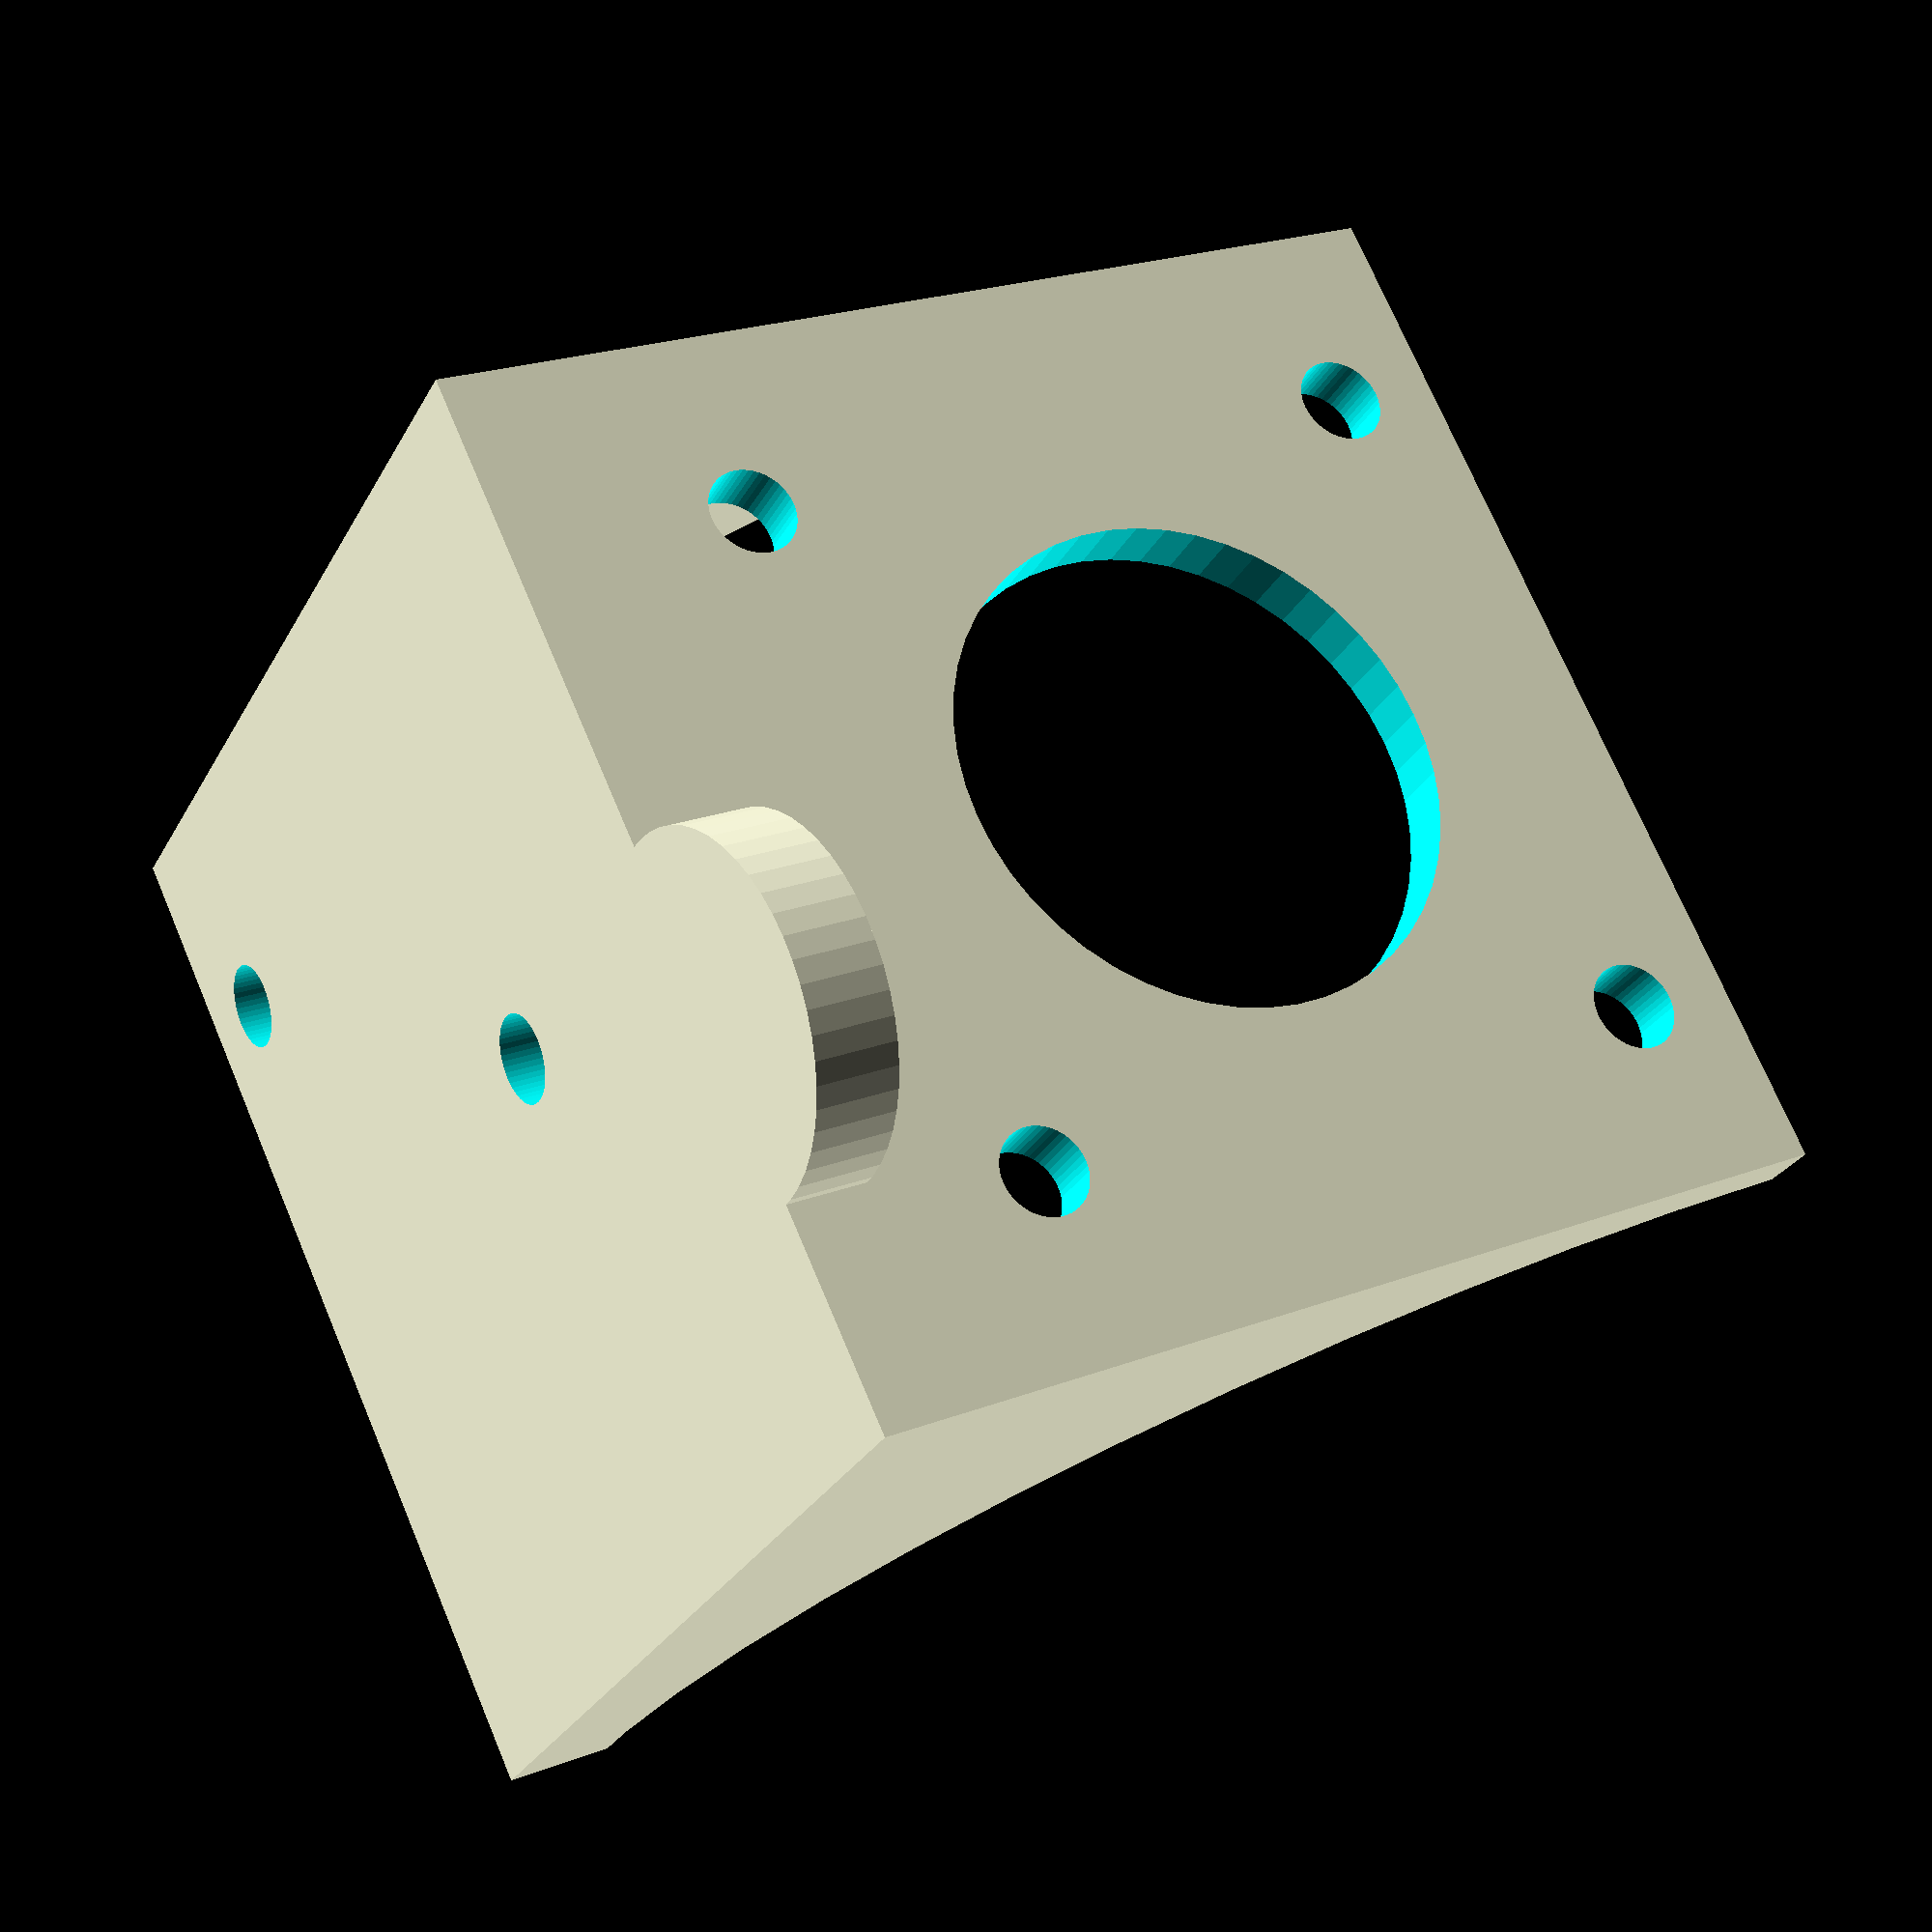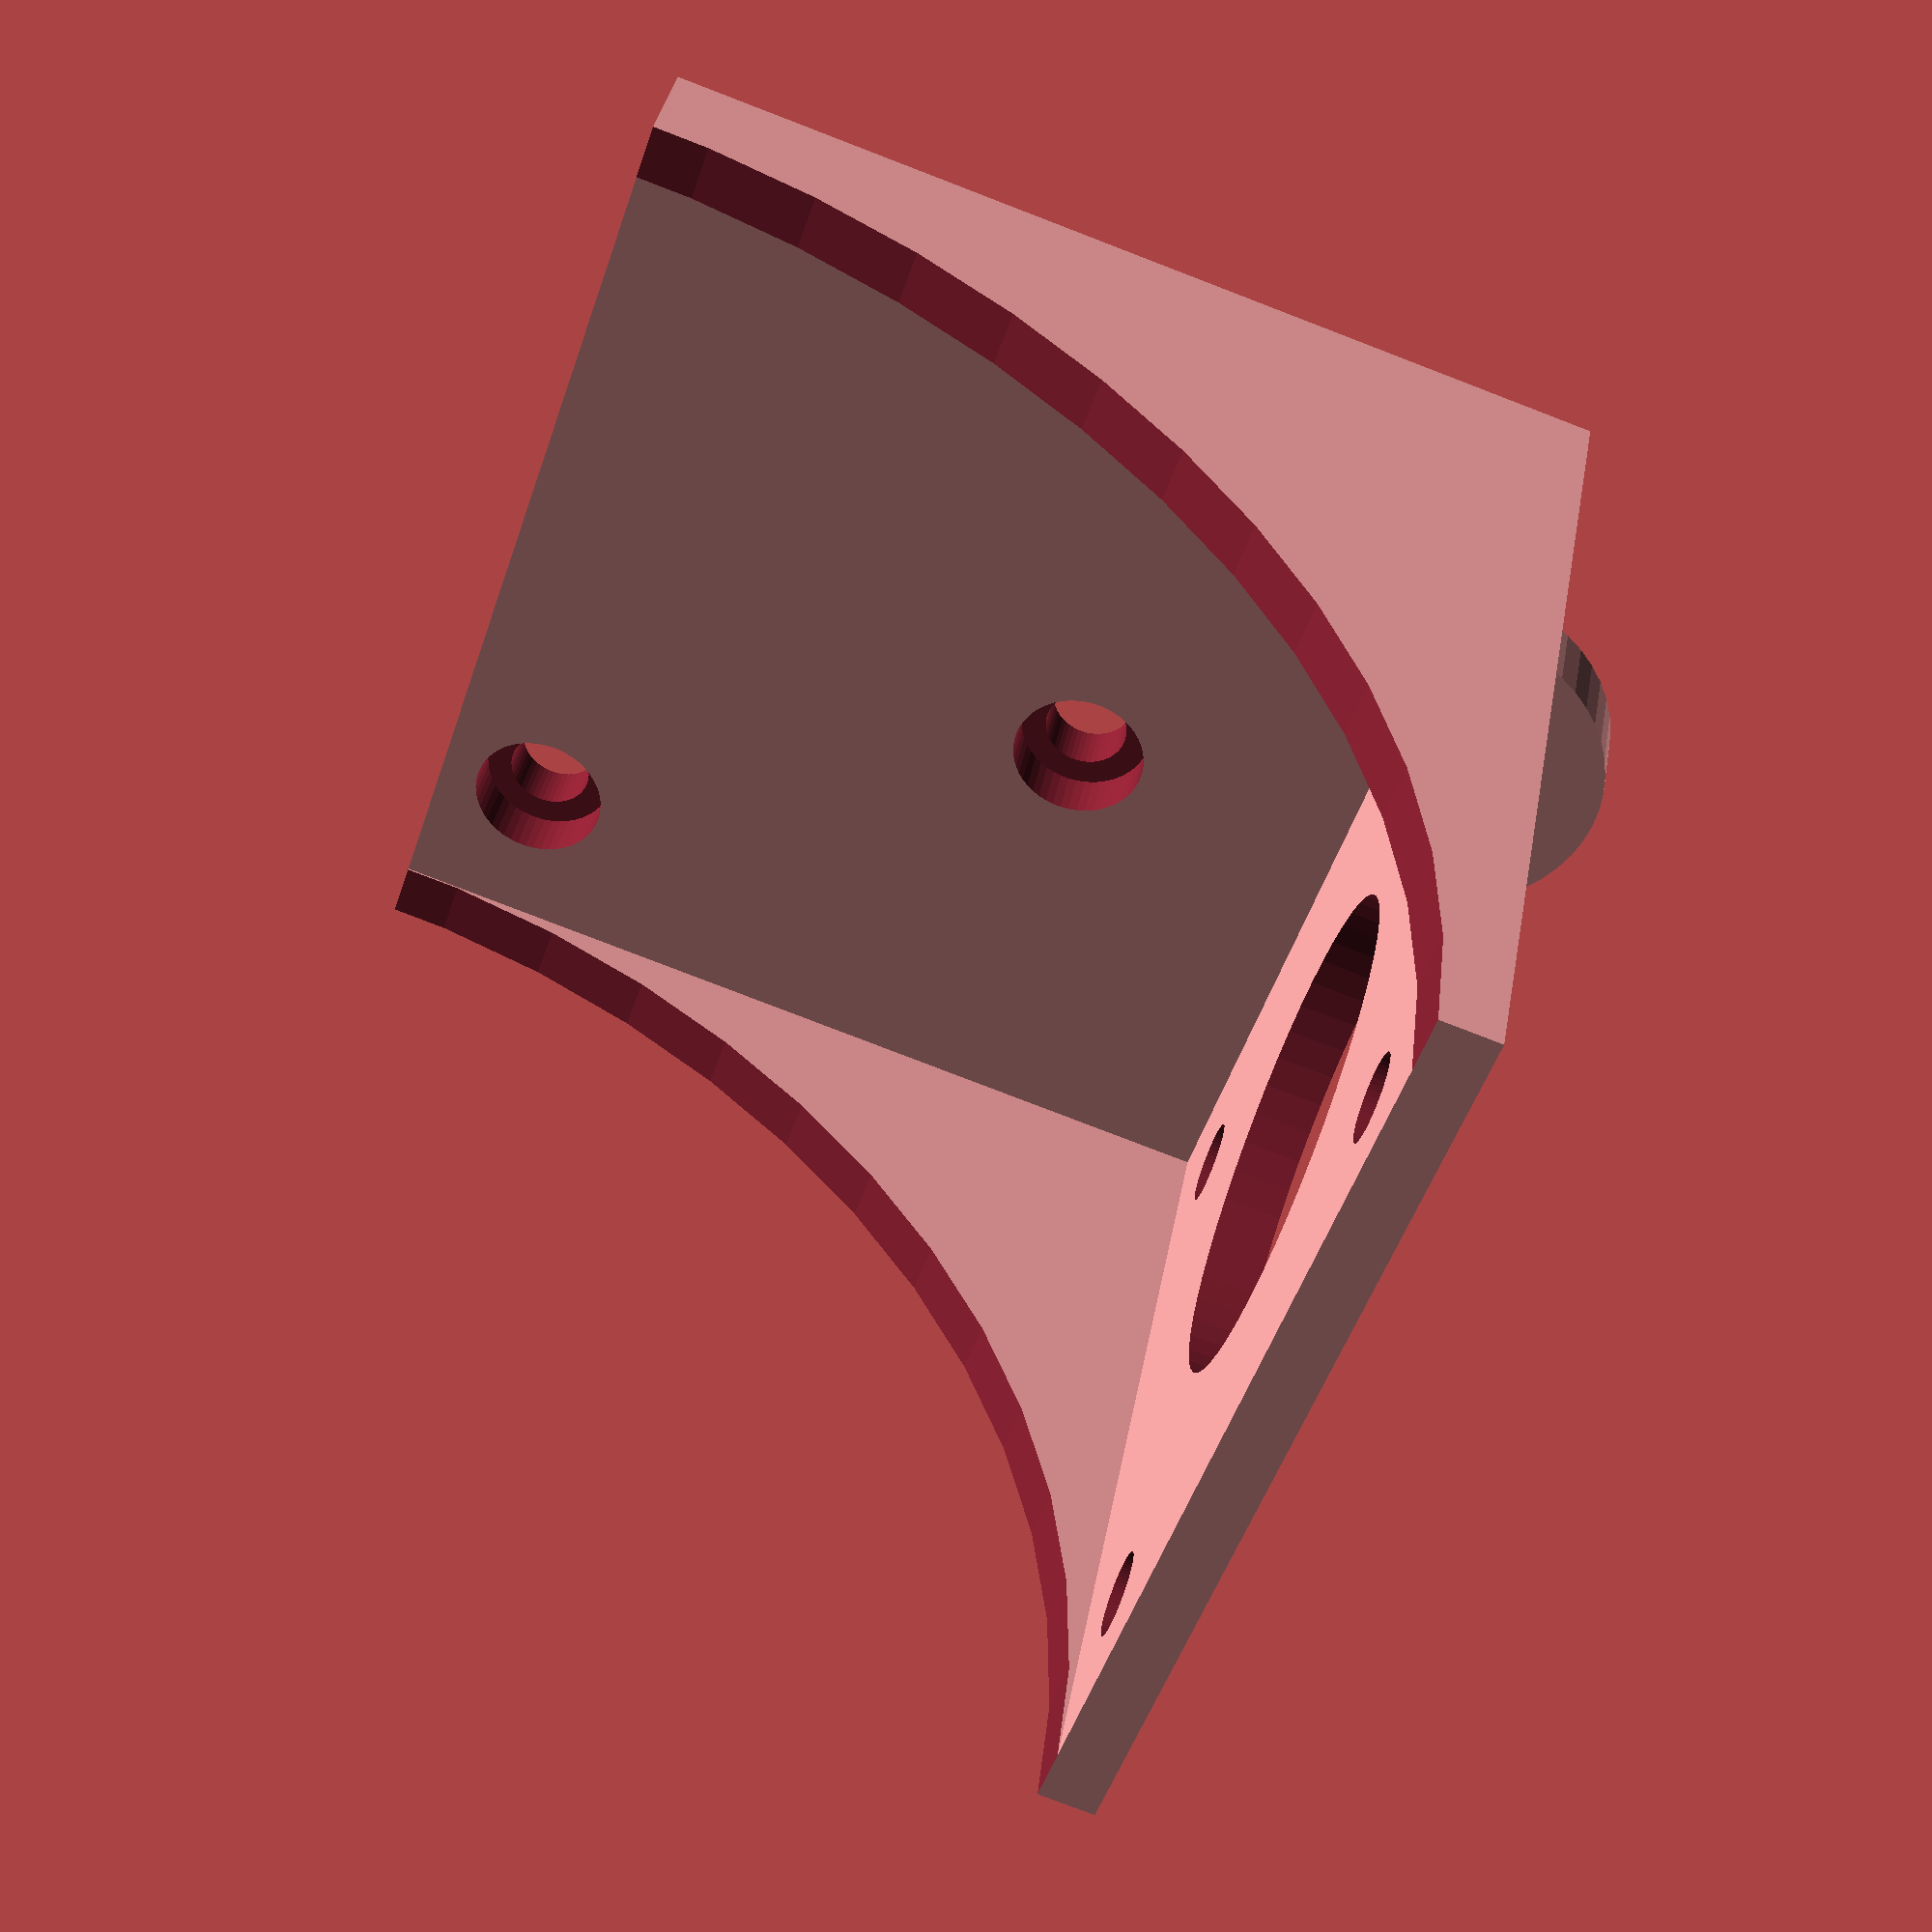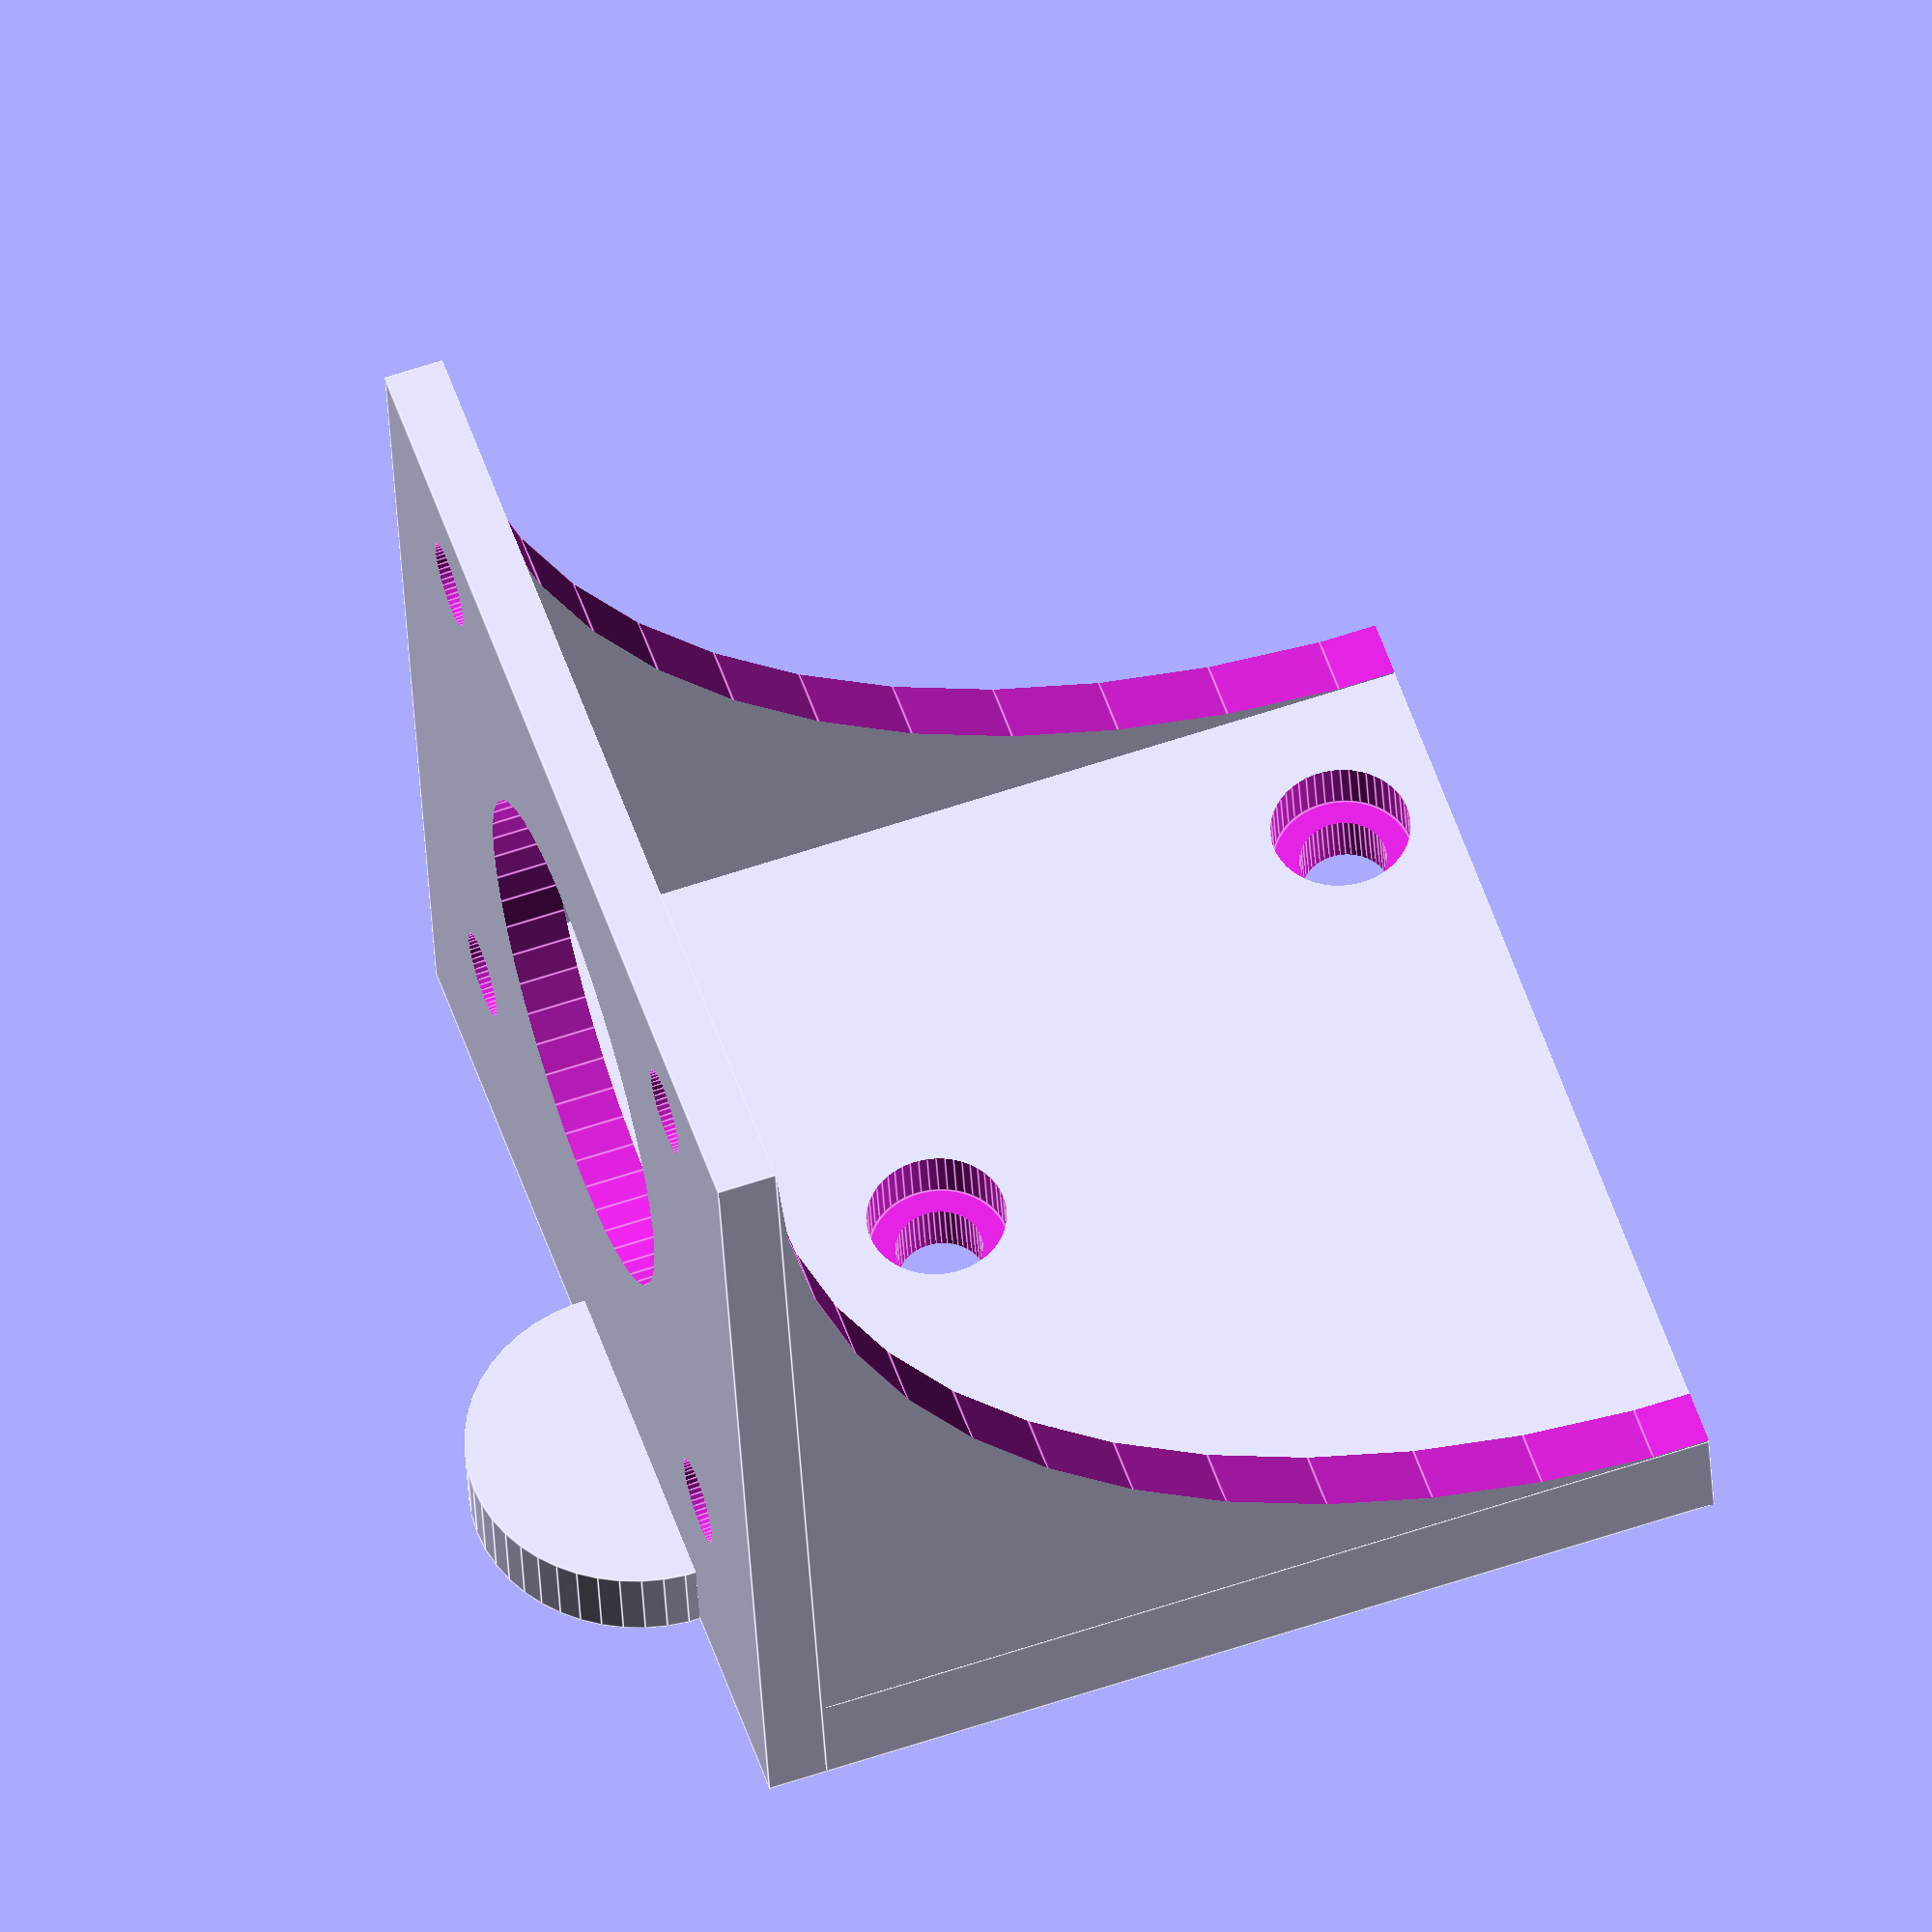
<openscad>
// smoother circles
$fn = 50;

// height of the base
base_h = 5;

// radius of the small screw holes in the base and the wall (m3)
small_hole_d = 2;

// radius of the hole in the base for the head of the screw (m3)
big_hole_d = 3.2;

// width and length of the empty space for the nema motor.
// 42.5 is a snug fit.
base_size = 42.5;

// width of the vertical walls. Adjust according to the length of the screws you plan to use to tighten the nema motor in place.
vert_wall_w = 2.75;

// distance between the holes of the screws holding the motor
nema_holes_dist = 31;

// hole for the motor axle
nema_big_hole = 11.5;

vert_wall_l = base_size + 2*vert_wall_w;
vert_wall_h = base_size + base_h;

difference() {
    union() {
        cube([base_size, vert_wall_w, base_size + base_h]);
        
        translate([0, vert_wall_l - vert_wall_w, 0])
        cube([base_size, vert_wall_w, base_size + base_h]);
    }
 
    translate([0, -0.1, base_size + base_h])
    rotate( [-90, 0, 0] ) 
    cylinder( h = vert_wall_l + 0.2, r = base_size );   

}

module vertical_hole(r) {
    rotate( [0, 90, 0] ) 
            cylinder( h = vert_wall_w +0.2, r = r );
}

translate([base_size, 0, 0]) {
    difference() {
        cube( [ vert_wall_w, vert_wall_l, vert_wall_h ]) ;
        
        translate([-0.1, vert_wall_l/2 - nema_holes_dist/2, vert_wall_h - 5])
            vertical_hole(small_hole_d);
        
        translate([-0.1, vert_wall_l/2 + nema_holes_dist/2, vert_wall_h - 5])
            vertical_hole(small_hole_d);
        
        translate([-0.1, vert_wall_l/2 - nema_holes_dist/2, vert_wall_h - 5 - nema_holes_dist ])
            vertical_hole(small_hole_d);
        
        translate([-0.1, vert_wall_l/2 + nema_holes_dist/2, vert_wall_h - 5 - nema_holes_dist ])
            vertical_hole(small_hole_d);
        
        translate([-0.1, vert_wall_l/2, vert_wall_h - 5 - nema_holes_dist/2 ])
            vertical_hole(nema_big_hole);
    }
}

translate([ 42.5 + 2.75, 30, 0])
union() {
    //add missing material between z axis cover and base
    translate([-(42.5 + 2.75 - base_size), -8, 0])
        cube([42.5 + 2.75 - base_size, 16, 0.75 * base_h ]);
    cylinder( h = 0.75 * base_h, r = 8);
}

module base_hole() {
    union() {
        translate([0, 0 , base_h - 2.5])
            cylinder( h = base_h - 2.5 + 0.1, r = big_hole_d );
        translate([0, 0 , -0.1])
            cylinder( h = base_h + 0.2, r = small_hole_d );
    }
}

// base
difference() {
    cube([base_size , vert_wall_l, base_h]);
    
    hole_diff_y = 14;
    hole_diff_x = 24;
    
    first_x = 5;
    first_y = 7.25 + vert_wall_w;
    
    translate([first_x, first_y, 0])
        base_hole();
    
    translate([first_x + hole_diff_x, first_y + hole_diff_y, 0])
        base_hole();
}
</openscad>
<views>
elev=157.8 azim=44.7 roll=303.6 proj=p view=wireframe
elev=323.4 azim=18.6 roll=9.9 proj=p view=solid
elev=214.8 azim=341.6 roll=177.2 proj=o view=edges
</views>
